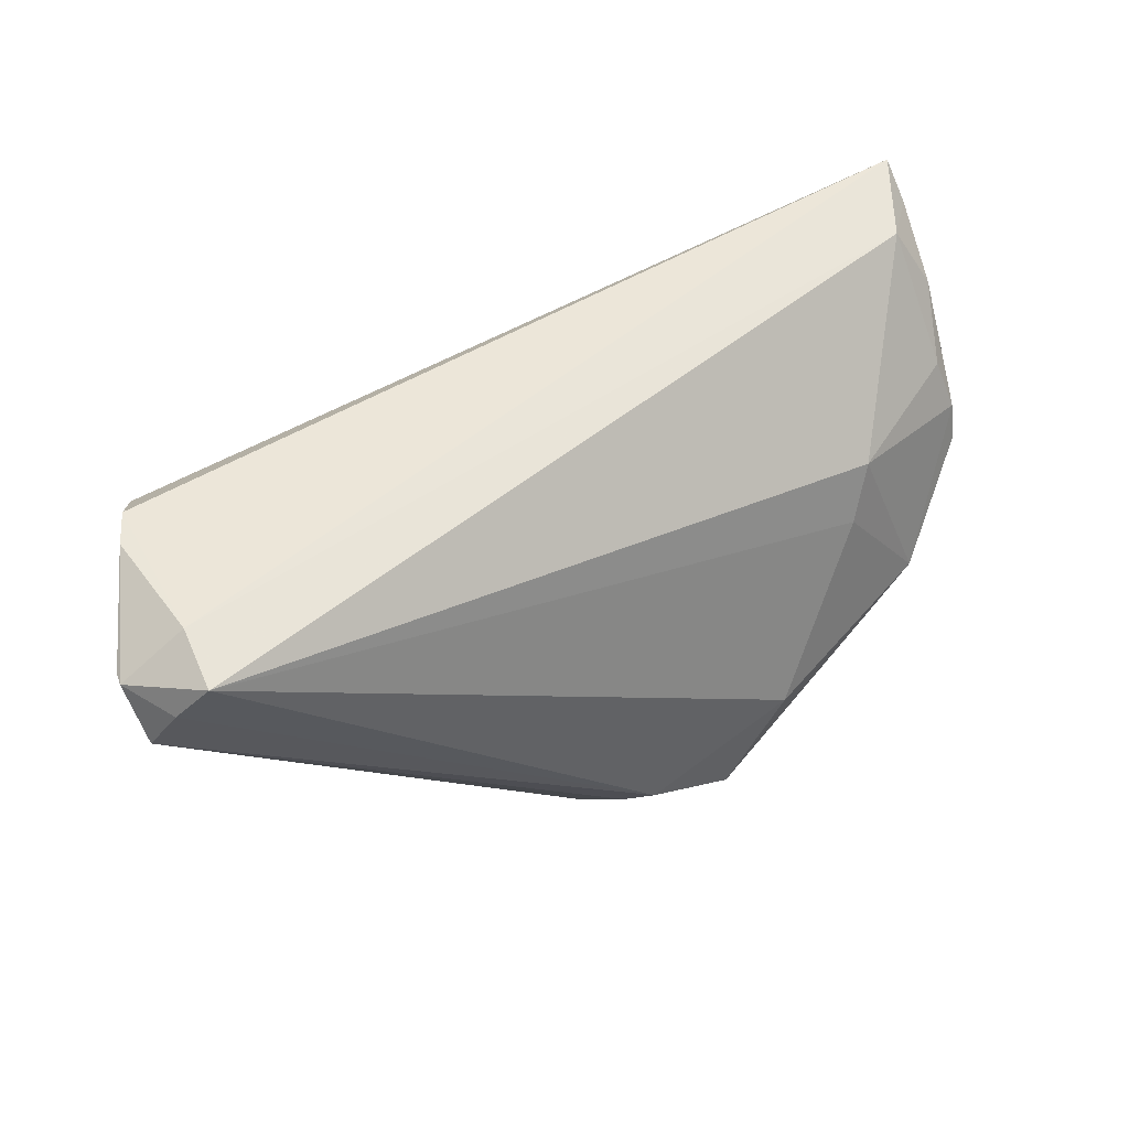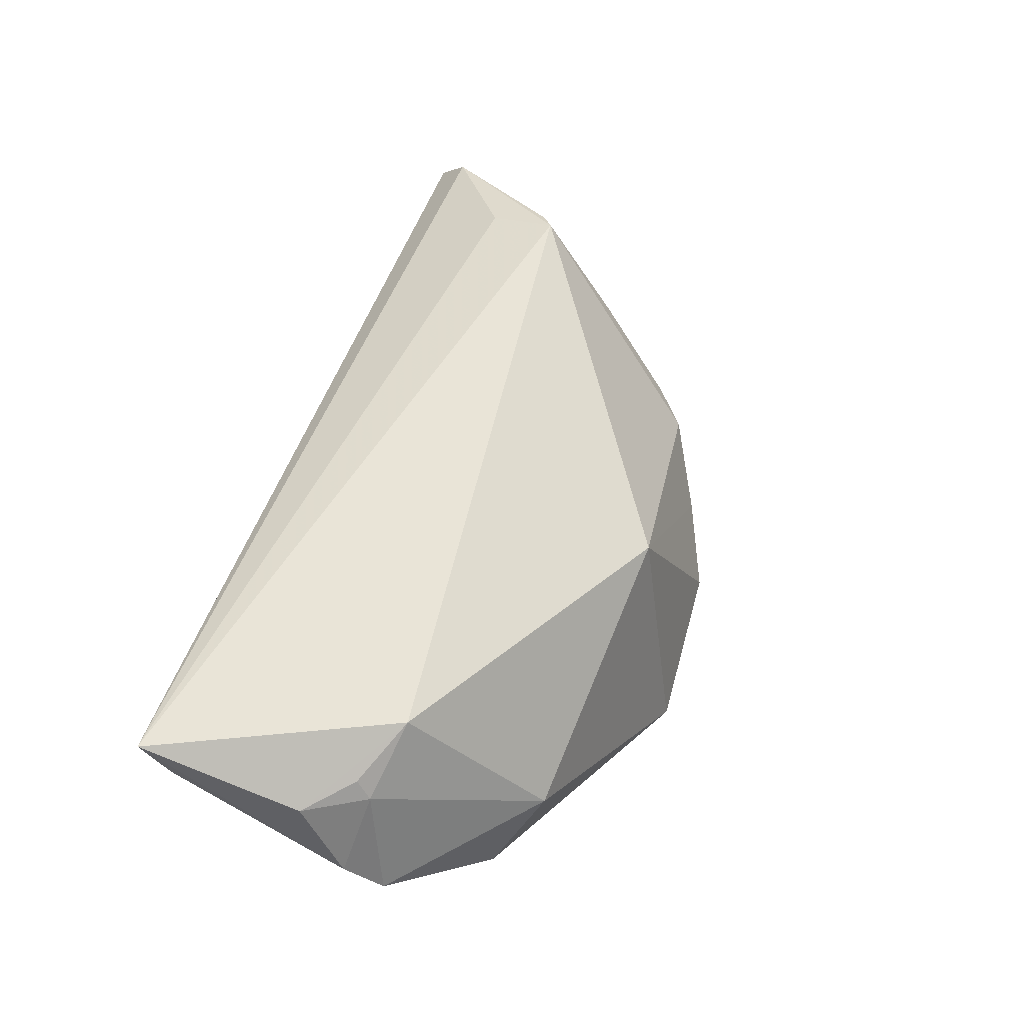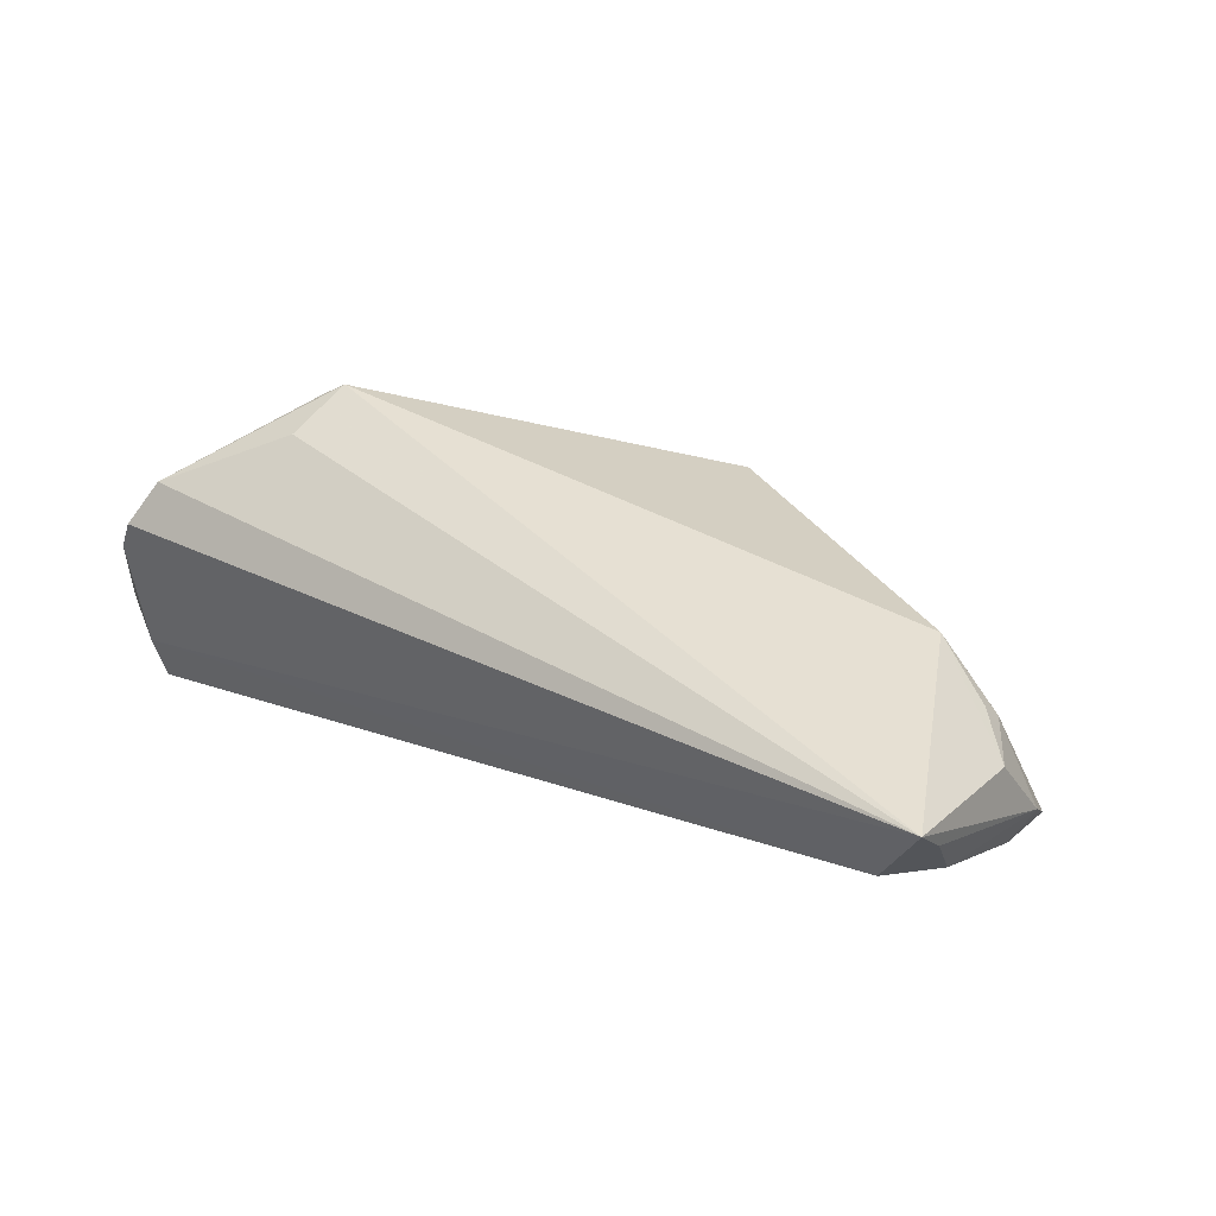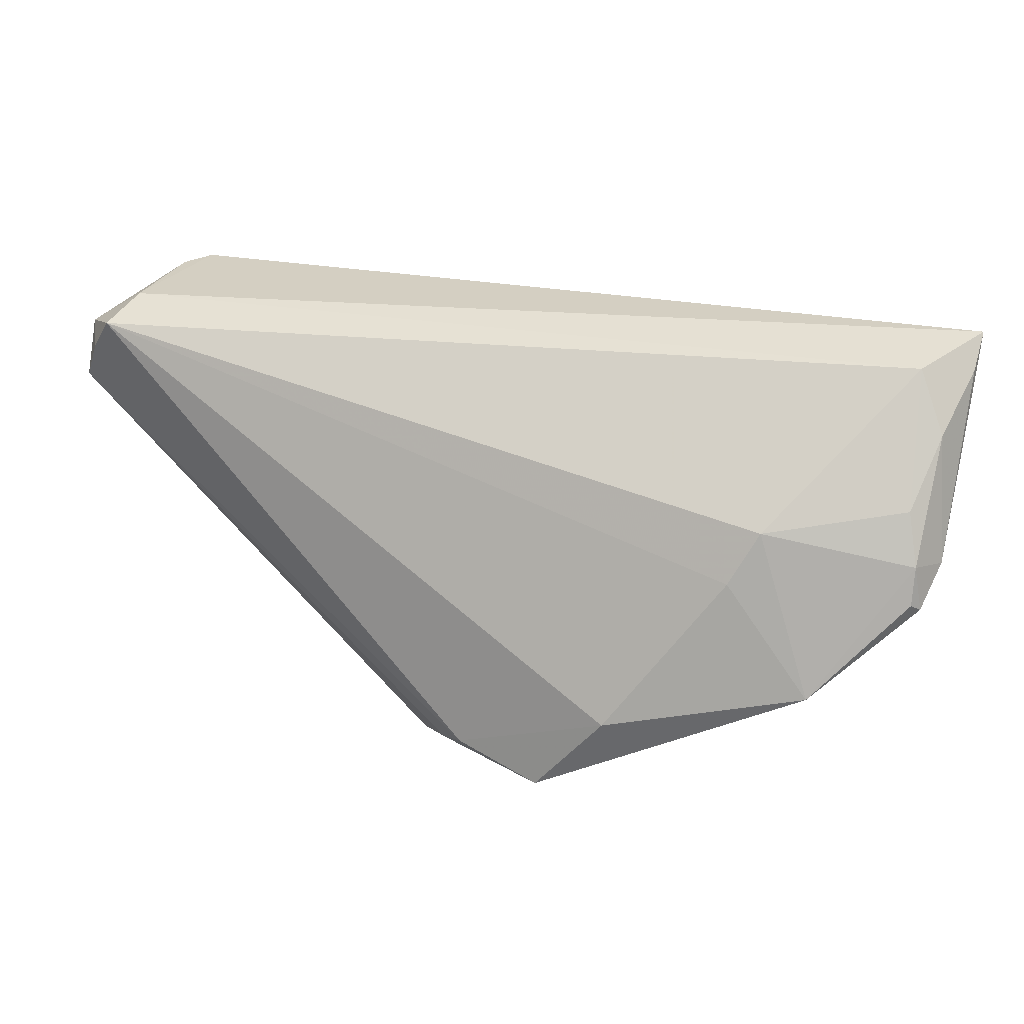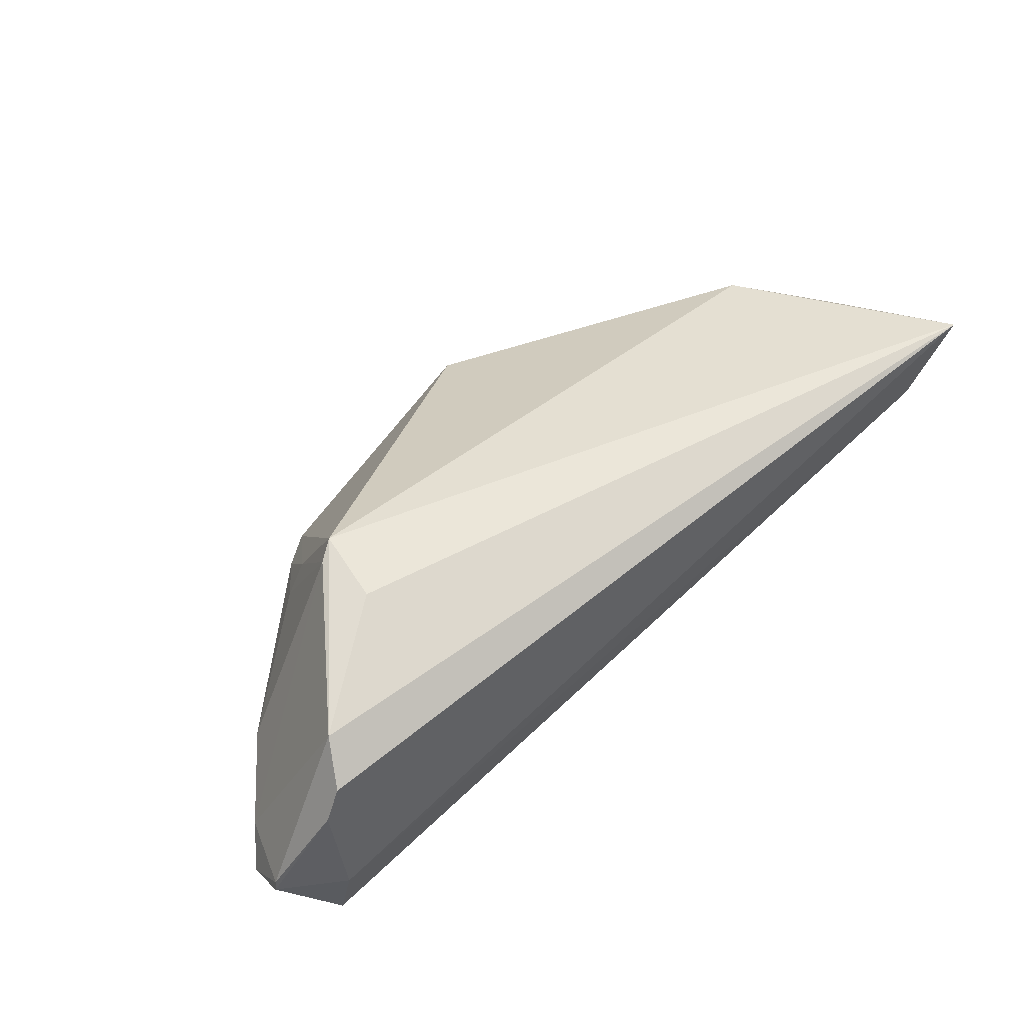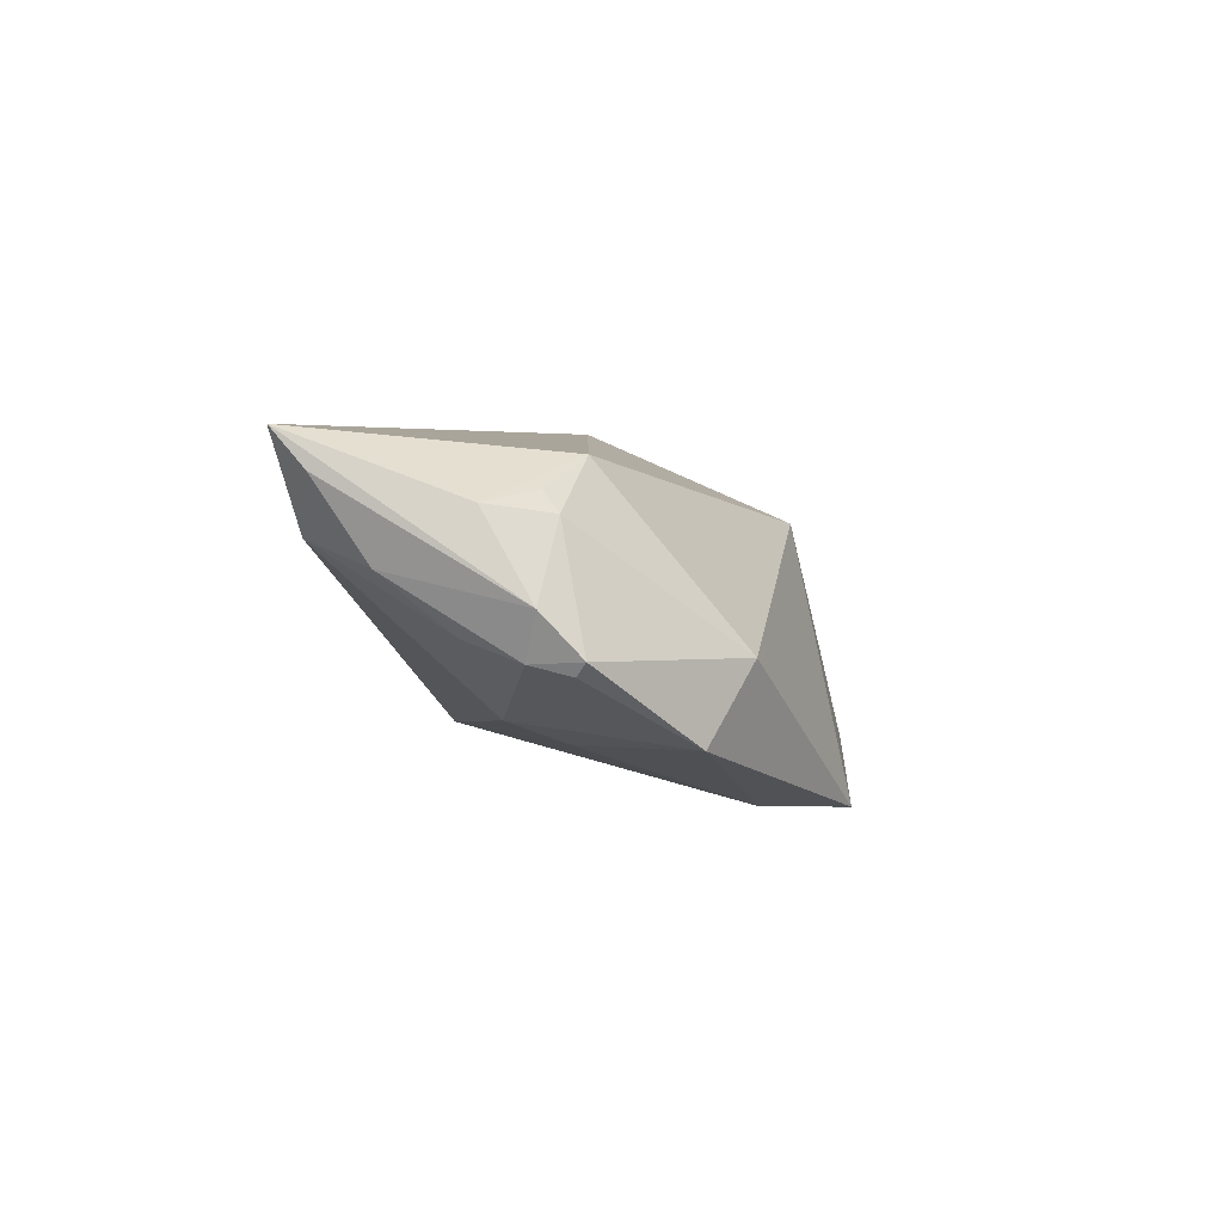
<metadata>
{"format":"obj","ext":"obj","renderer":"f3d","projection":"perspective","resolution":1024,"background":"white","views":[{"elev":48.9,"azim":153.3,"up":"+Y"},{"elev":59.0,"azim":-71.6,"up":"+Z"},{"elev":41.5,"azim":-143.6,"up":"+Z"},{"elev":25.4,"azim":-155.1,"up":"+Y"},{"elev":44.1,"azim":139.7,"up":"+Z"},{"elev":3.9,"azim":-85.8,"up":"+Z"}]}
</metadata>
<code>
v -0.05793 -0.002 0.003449
v -0.02101 -0.02259 -0.02072
v -0.05594 -0.005558 -0.003203
v 0.03603 0.001056 0.02079
v 0.06 0.01869 -0.01145
v -0.03748 0.003673 -0.009515
v 0.05653 0.008995 -0.01209
v 0.03427 -0.008928 0.007226
v 0.03609 -0.00995 0.001955
v 0.05058 0.01968 0.01094
v -0.04236 -0.00565 0.01792
v 0.01669 -0.02806 -0.01141
v 0.0526 0.02365 0.00599
v -0.05583 -0.0006821 -0.002009
v 0.05906 0.01217 -0.01683
v -0.05685 0.02365 0.02079
v 0.04991 0.0009034 -0.006598
v -0.04545 -0.01757 -0.01148
v -0.03434 -0.002913 -0.01234
v 0.007202 -0.03235 -0.01643
v 0.06015 0.01866 -0.01295
v -0.05161 0.02145 0.009789
v 0.05248 0.02174 -0.02038
v -0.03877 -0.02254 -0.002718
v -0.05037 -0.001745 0.01452
v -0.05395 0.005801 0.0002142
v -0.001074 -0.02919 -0.02238
v 0.05614 0.01723 -0.01863
v -0.004499 -0.02609 0.009941
v -0.05585 0.003795 0.01336
v 0.05223 0.02365 -0.01282
v -0.05566 0.01395 0.007016
v -0.01215 -0.03314 -0.02207
v 0.05437 0.02361 0.001666
v -0.05706 0.01987 0.01638
v 0.05319 0.005004 -0.01131
v -0.0512 -0.00363 0.01219
v 0.02532 -0.023 -0.003937
v 0.03009 -0.01881 -0.00328
v 0.03828 0.002584 0.01926
v 0.002332 -0.03055 -0.02034
v 0.03685 0.009735 0.01821
v -0.05684 -0.00665 -0.001636
f 33 29 24
f 6 22 23
f 16 4 42
f 10 42 4
f 10 13 16
f 16 42 10
f 20 29 33
f 4 29 38
f 11 24 29
f 11 4 16
f 11 29 4
f 33 24 18
f 33 18 2
f 21 23 31
f 16 13 31
f 31 22 16
f 31 23 22
f 13 10 5
f 33 2 27
f 27 2 23
f 39 17 9
f 40 10 4
f 40 9 17
f 36 17 39
f 39 38 36
f 29 20 12
f 12 38 29
f 6 18 14
f 6 23 19
f 23 2 19
f 19 18 6
f 19 2 18
f 21 31 34
f 34 31 13
f 34 5 21
f 13 5 34
f 7 5 10
f 10 40 7
f 7 40 17
f 39 9 8
f 4 38 8
f 8 38 39
f 8 40 4
f 9 40 8
f 26 22 6
f 6 14 26
f 30 11 16
f 15 12 20
f 17 36 15
f 15 7 17
f 15 36 38
f 38 12 15
f 21 5 15
f 5 7 15
f 22 26 32
f 32 26 14
f 1 30 16
f 1 32 14
f 41 15 20
f 27 15 41
f 41 20 33
f 33 27 41
f 28 27 23
f 28 15 27
f 28 23 21
f 21 15 28
f 35 1 16
f 32 1 35
f 16 22 35
f 22 32 35
f 43 1 14
f 43 18 24
f 30 1 37
f 1 43 37
f 24 11 37
f 37 43 24
f 3 14 18
f 18 43 3
f 3 43 14
f 11 30 25
f 25 37 11
f 30 37 25

</code>
